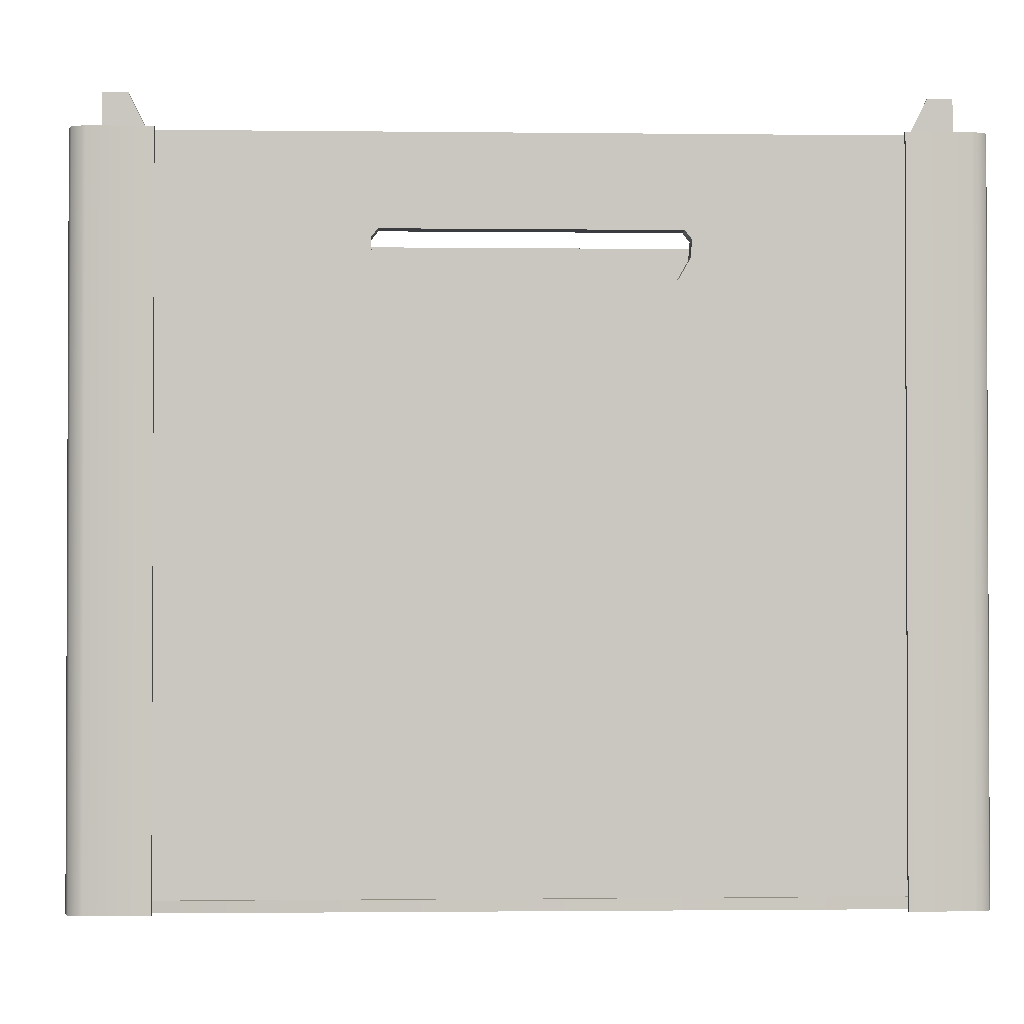
<metadata>
{"format":"obj","ext":"obj","renderer":"f3d","projection":"perspective","resolution":1024,"background":"white","views":[{"elev":-1.5,"azim":-2.5,"up":"+Y"}]}
</metadata>
<code>
o Object028
v 0.9211 1.582 -4.518
v -0.4014 1.04 -4.518
v -0.4389 1.088 -4.518
v -0.4082 0.9474 -4.518
v 0.9211 -2.338 -4.518
v -0.4718 0.8333 -4.518
v -0.753 0.686 -4.518
v -0.5985 0.7284 -4.518
v -3.357 1.582 -4.518
v -2.002 1.088 -4.518
v -2.04 1.04 -4.518
v -2.033 0.9467 -4.518
v -3.357 -2.338 -4.518
v -1.969 0.8337 -4.518
v -1.69 0.6861 -4.518
v -1.843 0.7289 -4.518
v -0.4718 0.8333 -4.403
v -0.4082 0.9474 -4.403
v -0.4014 1.04 -4.403
v -0.4389 1.088 -4.403
v -2.002 1.088 -4.403
v -0.753 0.686 -4.403
v -0.5985 0.7284 -4.403
v -2.033 0.9467 -4.403
v -1.969 0.8337 -4.403
v -2.04 1.04 -4.403
v -1.843 0.7289 -4.403
v -1.69 0.6861 -4.403
v -3.357 1.582 -4.403
v 0.9211 1.582 -4.403
v 0.9211 -2.338 -4.403
v -3.357 -2.338 -4.403
v -3.476 1.595 -4.554
v -3.476 -2.38 -4.554
v -3.549 -2.38 -4.532
v -3.549 1.595 -4.532
v -3.133 1.595 -4.554
v -3.179 1.595 -4.528
v -3.133 1.595 -4.528
v -3.411 1.595 -4.393
v -3.179 1.595 -4.393
v -3.133 -2.38 -4.528
v -3.133 -2.38 -4.554
v -3.179 -2.38 -4.528
v -3.179 -2.38 -4.379
v -3.179 1.595 -4.379
v -3.396 1.595 -4.379
v -3.396 -2.38 -4.379
v -3.279 1.797 -4.379
v -3.279 1.797 -4.393
v -3.411 1.797 -4.393
v -3.396 1.797 -4.379
v -3.411 -2.38 -4.393
v -3.179 -2.38 -4.393
v -3.572 1.595 -4.457
v -3.572 -2.38 -4.457
v -3.573 1.595 -4.114
v -3.547 1.595 -4.114
v -3.547 1.595 -4.161
v -3.411 1.595 -4.161
v -3.573 -2.38 -4.114
v -3.547 -2.38 -4.114
v -3.547 -2.38 -4.161
v -3.396 -2.38 -4.161
v -3.396 1.595 -4.161
v -3.396 1.797 -4.262
v -3.411 1.797 -4.262
v -3.411 -2.38 -4.161
v -3.536 1.582 -4.345
v -3.536 1.04 -3.022
v -3.536 1.088 -2.984
v -3.536 0.9474 -3.015
v -3.536 -2.338 -4.345
v -3.536 0.8333 -2.952
v -3.536 0.686 -2.67
v -3.536 0.7284 -2.825
v -3.536 1.582 -0.0661
v -3.536 1.088 -1.421
v -3.536 1.04 -1.383
v -3.536 0.9467 -1.391
v -3.536 -2.338 -0.0661
v -3.536 0.8337 -1.455
v -3.536 0.6861 -1.734
v -3.536 0.7289 -1.581
v -3.422 0.8333 -2.952
v -3.422 0.9474 -3.015
v -3.422 1.04 -3.022
v -3.422 1.088 -2.984
v -3.422 1.088 -1.421
v -3.422 0.686 -2.67
v -3.422 0.7284 -2.825
v -3.422 0.9467 -1.391
v -3.422 0.8337 -1.455
v -3.422 1.04 -1.383
v -3.422 0.7289 -1.581
v -3.422 0.6861 -1.734
v -3.422 1.582 -0.0661
v -3.422 1.582 -4.345
v -3.422 -2.338 -4.345
v -3.422 -2.338 -0.0661
v -3.363 1.582 0.1129
v -2.04 1.04 0.1129
v -2.003 1.088 0.1129
v -2.034 0.9474 0.1129
v -3.363 -2.338 0.1129
v -1.97 0.8333 0.1129
v -1.689 0.686 0.1129
v -1.843 0.7284 0.1129
v 0.9156 1.582 0.1129
v -0.4393 1.088 0.1129
v -0.4017 1.04 0.1129
v -0.409 0.9467 0.1129
v 0.9156 -2.338 0.1129
v -0.4729 0.8337 0.1129
v -0.752 0.6861 0.1129
v -0.5992 0.7289 0.1129
v -1.97 0.8333 -0.001684
v -2.034 0.9474 -0.001684
v -2.04 1.04 -0.001684
v -2.003 1.088 -0.001684
v -0.4393 1.088 -0.001684
v -1.689 0.686 -0.001684
v -1.843 0.7284 -0.001684
v -0.409 0.9467 -0.001684
v -0.4729 0.8337 -0.001684
v -0.4017 1.04 -0.001684
v -0.5992 0.7289 -0.001684
v -0.752 0.6861 -0.001684
v 0.9156 1.582 -0.001682
v -3.363 1.582 -0.001682
v -3.363 -2.338 -0.001684
v 0.9156 -2.338 -0.001662
v 1.034 1.595 0.1488
v 1.034 -2.38 0.1488
v 1.108 -2.38 0.127
v 1.108 1.595 0.127
v 0.6909 1.595 0.1493
v 0.7373 1.595 0.1233
v 0.6909 1.595 0.1234
v 0.9697 1.595 -0.01196
v 0.7372 1.595 -0.01196
v 0.6909 -2.38 0.1234
v 0.6909 -2.38 0.1493
v 0.7373 -2.38 0.1233
v 0.7373 -2.38 -0.0258
v 0.7372 1.595 -0.02579
v 0.9546 1.595 -0.02579
v 0.9546 -2.38 -0.0258
v 0.8376 1.797 -0.02579
v 0.8375 1.797 -0.01195
v 0.9697 1.797 -0.01195
v 0.9546 1.797 -0.02579
v 0.9697 -2.38 -0.01195
v 0.7373 -2.38 -0.01196
v 1.131 1.595 0.0521
v 1.131 -2.38 0.0521
v 1.131 1.595 -0.2912
v 1.105 1.595 -0.2912
v 1.105 1.595 -0.2438
v 0.9697 1.595 -0.2439
v 1.131 -2.38 -0.2912
v 1.105 -2.38 -0.2912
v 1.105 -2.38 -0.2438
v 0.9546 -2.38 -0.2439
v 0.9546 1.595 -0.244
v 0.9546 1.797 -0.1432
v 0.9697 1.797 -0.1432
v 0.9697 -2.38 -0.2439
v 1.095 1.582 -0.06054
v 1.095 1.04 -1.383
v 1.095 1.088 -1.421
v 1.095 0.9474 -1.39
v 1.095 -2.338 -0.06054
v 1.095 0.8333 -1.453
v 1.095 0.686 -1.735
v 1.095 0.7284 -1.58
v 1.095 1.582 -4.339
v 1.095 1.088 -2.984
v 1.095 1.04 -3.022
v 1.095 0.9467 -3.014
v 1.095 -2.338 -4.339
v 1.095 0.8337 -2.951
v 1.095 0.6861 -2.671
v 1.095 0.7289 -2.824
v 0.98 0.8333 -1.453
v 0.98 0.9474 -1.39
v 0.98 1.04 -1.383
v 0.98 1.088 -1.421
v 0.98 1.088 -2.984
v 0.98 0.686 -1.735
v 0.98 0.7284 -1.58
v 0.98 0.9467 -3.014
v 0.98 0.8337 -2.951
v 0.98 1.04 -3.022
v 0.98 0.7289 -2.824
v 0.98 0.6861 -2.671
v 0.98 1.582 -4.339
v 0.98 1.582 -0.06054
v 0.98 -2.338 -0.06054
v 0.98 -2.338 -4.339
v 1.13 1.595 -4.457
v 1.13 -2.38 -4.457
v 1.109 -2.38 -4.531
v 1.109 1.595 -4.531
v 1.131 1.595 -4.114
v 1.105 1.595 -4.161
v 1.105 1.595 -4.114
v 0.9697 1.595 -4.393
v 0.9697 1.595 -4.161
v 1.105 -2.38 -4.114
v 1.131 -2.38 -4.114
v 1.105 -2.38 -4.161
v 0.9559 -2.38 -4.161
v 0.9559 1.595 -4.161
v 0.9559 1.595 -4.378
v 0.9559 -2.38 -4.378
v 0.9559 1.797 -4.261
v 0.9697 1.797 -4.261
v 0.9697 1.797 -4.393
v 0.9559 1.797 -4.378
v 0.9697 -2.38 -4.393
v 0.9697 -2.38 -4.161
v 1.034 1.595 -4.554
v 1.034 -2.38 -4.554
v 0.6904 1.595 -4.554
v 0.6904 1.595 -4.529
v 0.7379 1.595 -4.528
v 0.7378 1.595 -4.393
v 0.6904 -2.38 -4.554
v 0.6904 -2.38 -4.529
v 0.7379 -2.38 -4.528
v 0.7378 -2.38 -4.378
v 0.7377 1.595 -4.378
v 0.8385 1.797 -4.378
v 0.8384 1.797 -4.393
v 0.7378 -2.38 -4.393
v -3.572 1.595 0.05231
v -3.572 -2.38 0.05231
v -3.55 -2.38 0.1261
v -3.55 1.595 0.1261
v -3.573 1.595 -0.2908
v -3.547 1.595 -0.2444
v -3.547 1.595 -0.2908
v -3.411 1.595 -0.01199
v -3.411 1.595 -0.2444
v -3.547 -2.38 -0.2908
v -3.573 -2.38 -0.2908
v -3.547 -2.38 -0.2444
v -3.398 -2.38 -0.2444
v -3.398 1.595 -0.2445
v -3.398 1.595 -0.02711
v -3.398 -2.38 -0.02711
v -3.398 1.797 -0.1441
v -3.411 1.797 -0.1442
v -3.411 1.797 -0.01199
v -3.398 1.797 -0.02711
v -3.411 -2.38 -0.01199
v -3.411 -2.38 -0.2444
v -3.476 1.595 0.1488
v -3.476 -2.38 0.1488
v -3.132 1.595 0.1494
v -3.132 1.595 0.1234
v -3.18 1.595 0.1234
v -3.18 1.595 -0.01199
v -3.132 -2.38 0.1494
v -3.132 -2.38 0.1234
v -3.18 -2.38 0.1234
v -3.18 -2.38 -0.02711
v -3.179 1.595 -0.02711
v -3.28 1.797 -0.02711
v -3.28 1.797 -0.01199
v -3.18 -2.38 -0.01195
v -3.541 -2.369 -4.349
v -3.541 -2.369 -4.108
v -3.541 -2.307 -4.108
v -3.541 -2.307 -4.349
v -3.553 -2.369 -4.069
v -3.41 -2.369 -4.069
v -3.41 -2.369 -0.3345
v -3.553 -2.369 -0.3345
v -3.41 -2.369 -4.349
v -3.41 -2.369 -4.108
v -3.553 -2.307 -0.3345
v -3.53 -2.307 -0.338
v -3.53 -2.307 -4.065
v -3.553 -2.307 -4.069
v -3.53 -2.307 -4.105
v -3.53 -2.307 -4.349
v -3.262 -2.369 -4.069
v -3.262 -2.358 -4.069
v -3.262 -2.358 -0.3345
v -3.262 -2.369 -0.3345
v -3.41 -2.358 -4.349
v -3.41 -2.358 -4.108
v -3.41 -2.358 -4.069
v -3.541 -2.307 -0.2949
v -3.541 -2.369 -0.2949
v -3.541 -2.369 -0.05421
v -3.541 -2.307 -0.05421
v -3.41 -2.369 -0.2949
v -3.41 -2.369 -0.05421
v -3.53 -2.307 -0.05421
v -3.53 -2.307 -0.2985
v -3.41 -2.358 -0.2949
v -3.41 -2.358 -0.05421
v -3.41 -2.358 -0.3345
v 0.9255 -2.369 -4.523
v 0.6848 -2.369 -4.523
v 0.6848 -2.307 -4.523
v 0.9255 -2.307 -4.523
v 0.6452 -2.369 -4.534
v 0.6452 -2.369 -4.392
v -3.089 -2.369 -4.392
v -3.089 -2.369 -4.534
v 0.9255 -2.369 -4.392
v 0.6848 -2.369 -4.392
v -3.089 -2.307 -4.534
v -3.085 -2.307 -4.511
v 0.6416 -2.307 -4.511
v 0.6452 -2.307 -4.534
v 0.6812 -2.307 -4.511
v 0.9255 -2.307 -4.511
v 0.6452 -2.369 -4.243
v 0.6452 -2.358 -4.243
v -3.089 -2.358 -4.243
v -3.089 -2.369 -4.243
v 0.9255 -2.358 -4.392
v 0.6848 -2.358 -4.392
v 0.6452 -2.358 -4.392
v -3.129 -2.307 -4.523
v -3.129 -2.369 -4.523
v -3.369 -2.369 -4.523
v -3.369 -2.307 -4.523
v -3.129 -2.369 -4.392
v -3.369 -2.369 -4.392
v -3.369 -2.307 -4.511
v -3.125 -2.307 -4.511
v -3.129 -2.358 -4.392
v -3.369 -2.358 -4.392
v -3.089 -2.358 -4.392
v 0.9791 -2.28 -0.002542
v 0.9791 -2.28 -4.403
v -3.421 -2.28 -4.403
v -3.421 -2.28 -0.002542
v -3.421 -2.366 -0.002542
v -3.421 -2.366 -4.403
v 0.9791 -2.366 -4.403
v 0.9791 -2.366 -0.002542
v -3.367 -2.369 0.1176
v -3.127 -2.369 0.1176
v -3.127 -2.307 0.1176
v -3.367 -2.307 0.1176
v -3.087 -2.369 0.1293
v -3.087 -2.369 -0.01312
v 0.6472 -2.369 -0.01312
v 0.6472 -2.369 0.1293
v -3.367 -2.369 -0.01312
v -3.127 -2.369 -0.01312
v 0.6472 -2.307 0.1293
v 0.6436 -2.307 0.1063
v -3.083 -2.307 0.1063
v -3.087 -2.307 0.1293
v -3.123 -2.307 0.1063
v -3.367 -2.307 0.1063
v -3.087 -2.369 -0.1617
v -3.087 -2.358 -0.1617
v 0.6472 -2.358 -0.1617
v 0.6472 -2.369 -0.1617
v -3.367 -2.358 -0.01312
v -3.127 -2.358 -0.01312
v -3.087 -2.358 -0.01312
v 0.6868 -2.307 0.1176
v 0.6868 -2.369 0.1176
v 0.9275 -2.369 0.1176
v 0.9275 -2.307 0.1176
v 0.6868 -2.369 -0.01312
v 0.9275 -2.369 -0.01312
v 0.9275 -2.307 0.1063
v 0.6832 -2.307 0.1063
v 0.6868 -2.358 -0.01312
v 0.9275 -2.358 -0.01312
v 0.6472 -2.358 -0.01312
v 1.099 -2.369 -0.05621
v 1.099 -2.369 -0.2969
v 1.099 -2.307 -0.2969
v 1.099 -2.307 -0.05621
v 1.111 -2.369 -0.3365
v 0.9686 -2.369 -0.3365
v 0.9686 -2.369 -4.071
v 1.111 -2.369 -4.071
v 0.9686 -2.369 -0.05621
v 0.9686 -2.369 -0.2969
v 1.111 -2.307 -4.071
v 1.088 -2.307 -4.067
v 1.088 -2.307 -0.34
v 1.111 -2.307 -0.3365
v 1.088 -2.307 -0.3005
v 1.088 -2.307 -0.05621
v 0.82 -2.369 -0.3365
v 0.82 -2.358 -0.3365
v 0.82 -2.358 -4.071
v 0.82 -2.369 -4.071
v 0.9686 -2.358 -0.05621
v 0.9686 -2.358 -0.2969
v 0.9686 -2.358 -0.3365
v 1.099 -2.307 -4.11
v 1.099 -2.369 -4.11
v 1.099 -2.369 -4.351
v 1.099 -2.307 -4.351
v 0.9686 -2.369 -4.11
v 0.9686 -2.369 -4.351
v 1.088 -2.307 -4.351
v 1.088 -2.307 -4.107
v 0.9686 -2.358 -4.11
v 0.9686 -2.358 -4.351
v 0.9686 -2.358 -4.071
f 1 2 3
f 4 2 1
f 5 6 4
f 4 1 5
f 7 8 5
f 8 6 5
f 9 10 11
f 12 9 11
f 13 9 12
f 12 14 13
f 15 13 16
f 16 13 14
f 1 3 10
f 10 9 1
f 7 5 13
f 13 15 7
f 4 6 17
f 17 18 4
f 3 2 19
f 19 20 3
f 10 3 20
f 20 21 10
f 2 4 18
f 18 19 2
f 8 7 22
f 22 23 8
f 6 8 23
f 23 17 6
f 14 12 24
f 24 25 14
f 11 10 21
f 21 26 11
f 12 11 26
f 26 24 12
f 15 16 27
f 27 28 15
f 16 14 25
f 25 27 16
f 1 9 29
f 29 30 1
f 7 15 28
f 28 22 7
f 30 20 19
f 18 30 19
f 31 30 18
f 18 17 31
f 22 31 23
f 23 31 17
f 29 26 21
f 24 26 29
f 32 25 24
f 24 29 32
f 28 27 32
f 27 25 32
f 30 29 21
f 21 20 30
f 22 28 32
f 32 31 22
f 33 34 35
f 35 36 33
f 37 38 39
f 38 33 40
f 40 41 38
f 37 39 42
f 42 43 37
f 42 39 38
f 38 44 42
f 45 46 47
f 47 48 45
f 49 50 51
f 51 52 49
f 45 48 53
f 53 54 45
f 45 54 41
f 41 46 45
f 47 46 49
f 49 52 47
f 46 41 50
f 50 49 46
f 40 51 50
f 50 41 40
f 33 37 43
f 43 34 33
f 33 36 40
f 34 43 44
f 37 33 38
f 43 42 44
f 55 36 35
f 35 56 55
f 57 58 59
f 59 60 40
f 40 55 59
f 57 61 62
f 62 58 57
f 59 58 62
f 62 63 59
f 64 48 47
f 47 65 64
f 66 52 51
f 51 67 66
f 68 53 48
f 48 64 68
f 60 59 63
f 63 68 60
f 47 52 66
f 66 65 47
f 65 66 67
f 67 60 65
f 40 60 67
f 67 51 40
f 55 56 61
f 61 57 55
f 55 40 36
f 56 63 61
f 57 59 55
f 61 63 62
f 68 63 53
f 53 63 56
f 53 56 35
f 53 35 34
f 53 34 44
f 53 44 54
f 44 38 41
f 41 54 44
f 64 65 60
f 60 68 64
f 69 70 71
f 72 70 69
f 73 74 72
f 72 69 73
f 75 76 73
f 76 74 73
f 77 78 79
f 80 77 79
f 81 77 80
f 80 82 81
f 83 81 84
f 84 81 82
f 69 71 78
f 78 77 69
f 75 73 81
f 81 83 75
f 72 74 85
f 85 86 72
f 71 70 87
f 87 88 71
f 78 71 88
f 88 89 78
f 70 72 86
f 86 87 70
f 76 75 90
f 90 91 76
f 74 76 91
f 91 85 74
f 82 80 92
f 92 93 82
f 79 78 89
f 89 94 79
f 80 79 94
f 94 92 80
f 83 84 95
f 95 96 83
f 84 82 93
f 93 95 84
f 69 77 97
f 97 98 69
f 75 83 96
f 96 90 75
f 98 88 87
f 86 98 87
f 99 98 86
f 86 85 99
f 90 99 91
f 91 99 85
f 97 94 89
f 92 94 97
f 100 93 92
f 92 97 100
f 96 95 100
f 95 93 100
f 98 97 89
f 89 88 98
f 90 96 100
f 100 99 90
f 101 102 103
f 104 102 101
f 105 106 104
f 104 101 105
f 107 108 105
f 108 106 105
f 109 110 111
f 112 109 111
f 113 109 112
f 112 114 113
f 115 113 116
f 116 113 114
f 101 103 110
f 110 109 101
f 107 105 113
f 113 115 107
f 104 106 117
f 117 118 104
f 103 102 119
f 119 120 103
f 110 103 120
f 120 121 110
f 102 104 118
f 118 119 102
f 108 107 122
f 122 123 108
f 106 108 123
f 123 117 106
f 114 112 124
f 124 125 114
f 111 110 121
f 121 126 111
f 112 111 126
f 126 124 112
f 115 116 127
f 127 128 115
f 116 114 125
f 125 127 116
f 101 109 129
f 129 130 101
f 107 115 128
f 128 122 107
f 130 120 119
f 118 130 119
f 131 130 118
f 118 117 131
f 122 131 123
f 123 131 117
f 129 126 121
f 124 126 129
f 132 125 124
f 124 129 132
f 128 127 132
f 127 125 132
f 130 129 121
f 121 120 130
f 122 128 132
f 132 131 122
f 133 134 135
f 135 136 133
f 137 138 139
f 138 133 140
f 140 141 138
f 137 139 142
f 142 143 137
f 142 139 138
f 138 144 142
f 145 146 147
f 147 148 145
f 149 150 151
f 151 152 149
f 145 148 153
f 153 154 145
f 145 154 141
f 141 146 145
f 147 146 149
f 149 152 147
f 146 141 150
f 150 149 146
f 140 151 150
f 150 141 140
f 133 137 143
f 143 134 133
f 133 136 140
f 134 143 144
f 137 133 138
f 143 142 144
f 155 136 135
f 135 156 155
f 157 158 159
f 159 160 140
f 140 155 159
f 157 161 162
f 162 158 157
f 159 158 162
f 162 163 159
f 164 148 147
f 147 165 164
f 166 152 151
f 151 167 166
f 168 153 148
f 148 164 168
f 160 159 163
f 163 168 160
f 147 152 166
f 166 165 147
f 165 166 167
f 167 160 165
f 140 160 167
f 167 151 140
f 155 156 161
f 161 157 155
f 155 140 136
f 156 163 161
f 157 159 155
f 161 163 162
f 168 163 153
f 153 163 156
f 153 156 135
f 153 135 134
f 153 134 144
f 153 144 154
f 144 138 141
f 141 154 144
f 164 165 160
f 160 168 164
f 169 170 171
f 172 170 169
f 173 174 172
f 172 169 173
f 175 176 173
f 176 174 173
f 177 178 179
f 180 177 179
f 181 177 180
f 180 182 181
f 183 181 184
f 184 181 182
f 169 171 178
f 178 177 169
f 175 173 181
f 181 183 175
f 172 174 185
f 185 186 172
f 171 170 187
f 187 188 171
f 178 171 188
f 188 189 178
f 170 172 186
f 186 187 170
f 176 175 190
f 190 191 176
f 174 176 191
f 191 185 174
f 182 180 192
f 192 193 182
f 179 178 189
f 189 194 179
f 180 179 194
f 194 192 180
f 183 184 195
f 195 196 183
f 184 182 193
f 193 195 184
f 169 177 197
f 197 198 169
f 175 183 196
f 196 190 175
f 198 188 187
f 186 198 187
f 199 198 186
f 186 185 199
f 190 199 191
f 191 199 185
f 197 194 189
f 192 194 197
f 200 193 192
f 192 197 200
f 196 195 200
f 195 193 200
f 198 197 189
f 189 188 198
f 190 196 200
f 200 199 190
f 201 202 203
f 203 204 201
f 205 206 207
f 206 201 208
f 208 209 206
f 205 207 210
f 210 211 205
f 210 207 206
f 206 212 210
f 213 214 215
f 215 216 213
f 217 218 219
f 219 220 217
f 213 216 221
f 221 222 213
f 213 222 209
f 209 214 213
f 215 214 217
f 217 220 215
f 214 209 218
f 218 217 214
f 208 219 218
f 218 209 208
f 201 205 211
f 211 202 201
f 201 204 208
f 202 211 212
f 205 201 206
f 211 210 212
f 223 204 203
f 203 224 223
f 225 226 227
f 227 228 208
f 208 223 227
f 225 229 230
f 230 226 225
f 227 226 230
f 230 231 227
f 232 216 215
f 215 233 232
f 234 220 219
f 219 235 234
f 236 221 216
f 216 232 236
f 228 227 231
f 231 236 228
f 215 220 234
f 234 233 215
f 233 234 235
f 235 228 233
f 208 228 235
f 235 219 208
f 223 224 229
f 229 225 223
f 223 208 204
f 224 231 229
f 225 227 223
f 229 231 230
f 236 231 221
f 221 231 224
f 221 224 203
f 221 203 202
f 221 202 212
f 221 212 222
f 212 206 209
f 209 222 212
f 232 233 228
f 228 236 232
f 237 238 239
f 239 240 237
f 241 242 243
f 242 237 244
f 244 245 242
f 241 243 246
f 246 247 241
f 246 243 242
f 242 248 246
f 249 250 251
f 251 252 249
f 253 254 255
f 255 256 253
f 249 252 257
f 257 258 249
f 249 258 245
f 245 250 249
f 251 250 253
f 253 256 251
f 250 245 254
f 254 253 250
f 244 255 254
f 254 245 244
f 237 241 247
f 247 238 237
f 237 240 244
f 238 247 248
f 241 237 242
f 247 246 248
f 259 240 239
f 239 260 259
f 261 262 263
f 263 264 244
f 244 259 263
f 261 265 266
f 266 262 261
f 263 262 266
f 266 267 263
f 268 252 251
f 251 269 268
f 270 256 255
f 255 271 270
f 272 257 252
f 252 268 272
f 264 263 267
f 267 272 264
f 251 256 270
f 270 269 251
f 269 270 271
f 271 264 269
f 244 264 271
f 271 255 244
f 259 260 265
f 265 261 259
f 259 244 240
f 260 267 265
f 261 263 259
f 265 267 266
f 272 267 257
f 257 267 260
f 257 260 239
f 257 239 238
f 257 238 248
f 257 248 258
f 248 242 245
f 245 258 248
f 268 269 264
f 264 272 268
f 273 274 275
f 275 276 273
f 277 278 279
f 279 280 277
f 281 282 274
f 274 273 281
f 283 284 285
f 285 286 283
f 275 287 288
f 288 276 275
f 286 285 287
f 287 275 286
f 289 290 291
f 291 292 289
f 281 293 294
f 294 282 281
f 282 294 295
f 295 278 282
f 278 277 274
f 274 282 278
f 275 274 277
f 277 286 275
f 283 286 277
f 277 280 283
f 296 297 298
f 298 299 296
f 298 297 300
f 300 301 298
f 302 303 296
f 296 299 302
f 303 284 283
f 283 296 303
f 304 305 301
f 301 300 304
f 306 304 300
f 300 279 306
f 280 297 296
f 296 283 280
f 278 295 290
f 290 289 278
f 306 279 292
f 292 291 306
f 279 278 289
f 289 292 279
f 280 279 300
f 300 297 280
f 307 308 309
f 309 310 307
f 311 312 313
f 313 314 311
f 315 316 308
f 308 307 315
f 317 318 319
f 319 320 317
f 309 321 322
f 322 310 309
f 320 319 321
f 321 309 320
f 323 324 325
f 325 326 323
f 315 327 328
f 328 316 315
f 316 328 329
f 329 312 316
f 312 311 308
f 308 316 312
f 309 308 311
f 311 320 309
f 317 320 311
f 311 314 317
f 330 331 332
f 332 333 330
f 332 331 334
f 334 335 332
f 336 337 330
f 330 333 336
f 337 318 317
f 317 330 337
f 338 339 335
f 335 334 338
f 340 338 334
f 334 313 340
f 314 331 330
f 330 317 314
f 312 329 324
f 324 323 312
f 340 313 326
f 326 325 340
f 313 312 323
f 323 326 313
f 314 313 334
f 334 331 314
f 341 342 343
f 343 344 341
f 345 346 347
f 347 348 345
f 349 350 351
f 351 352 349
f 353 354 355
f 355 356 353
f 357 358 350
f 350 349 357
f 359 360 361
f 361 362 359
f 351 363 364
f 364 352 351
f 362 361 363
f 363 351 362
f 365 366 367
f 367 368 365
f 357 369 370
f 370 358 357
f 358 370 371
f 371 354 358
f 354 353 350
f 350 358 354
f 351 350 353
f 353 362 351
f 359 362 353
f 353 356 359
f 372 373 374
f 374 375 372
f 374 373 376
f 376 377 374
f 378 379 372
f 372 375 378
f 379 360 359
f 359 372 379
f 380 381 377
f 377 376 380
f 382 380 376
f 376 355 382
f 356 373 372
f 372 359 356
f 354 371 366
f 366 365 354
f 382 355 368
f 368 367 382
f 355 354 365
f 365 368 355
f 356 355 376
f 376 373 356
f 383 384 385
f 385 386 383
f 387 388 389
f 389 390 387
f 391 392 384
f 384 383 391
f 393 394 395
f 395 396 393
f 385 397 398
f 398 386 385
f 396 395 397
f 397 385 396
f 399 400 401
f 401 402 399
f 391 403 404
f 404 392 391
f 392 404 405
f 405 388 392
f 388 387 384
f 384 392 388
f 385 384 387
f 387 396 385
f 393 396 387
f 387 390 393
f 406 407 408
f 408 409 406
f 408 407 410
f 410 411 408
f 412 413 406
f 406 409 412
f 413 394 393
f 393 406 413
f 414 415 411
f 411 410 414
f 416 414 410
f 410 389 416
f 390 407 406
f 406 393 390
f 388 405 400
f 400 399 388
f 416 389 402
f 402 401 416
f 389 388 399
f 399 402 389
f 390 389 410
f 410 407 390

</code>
